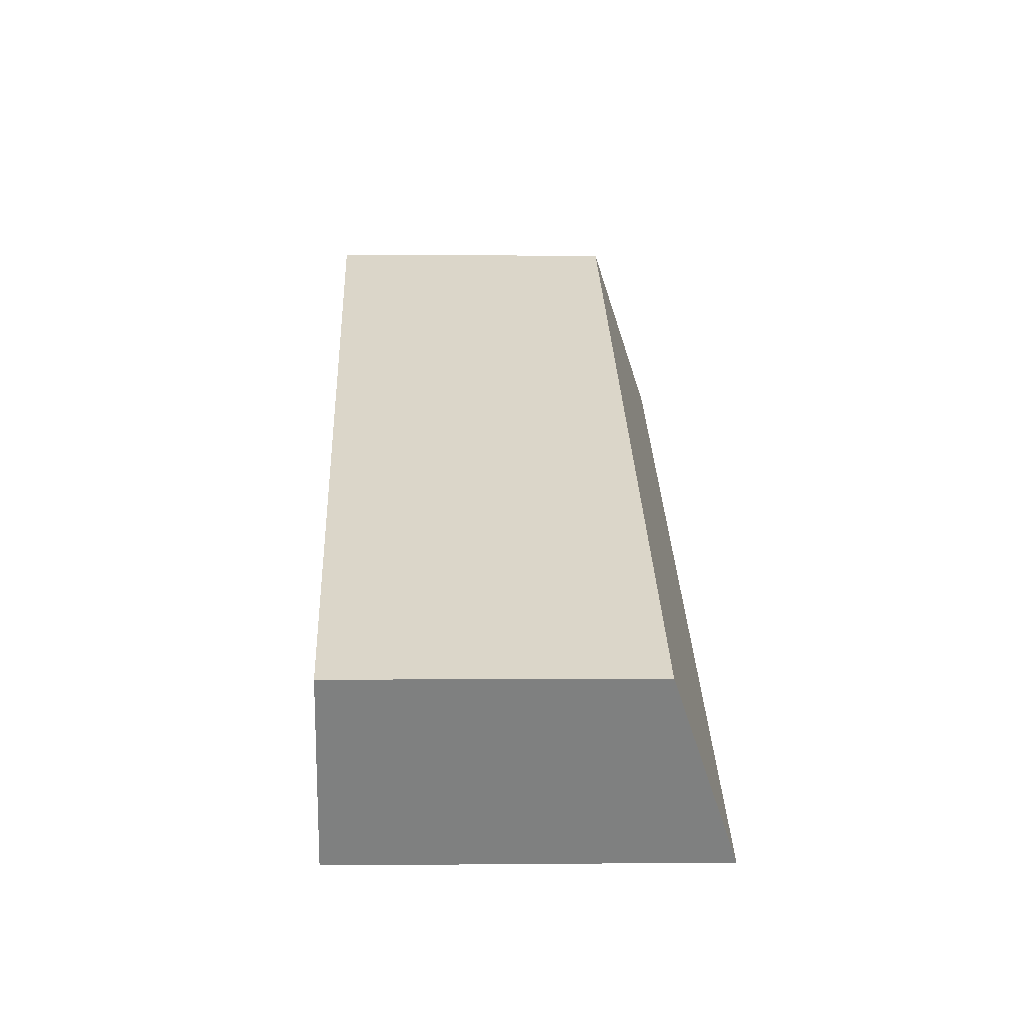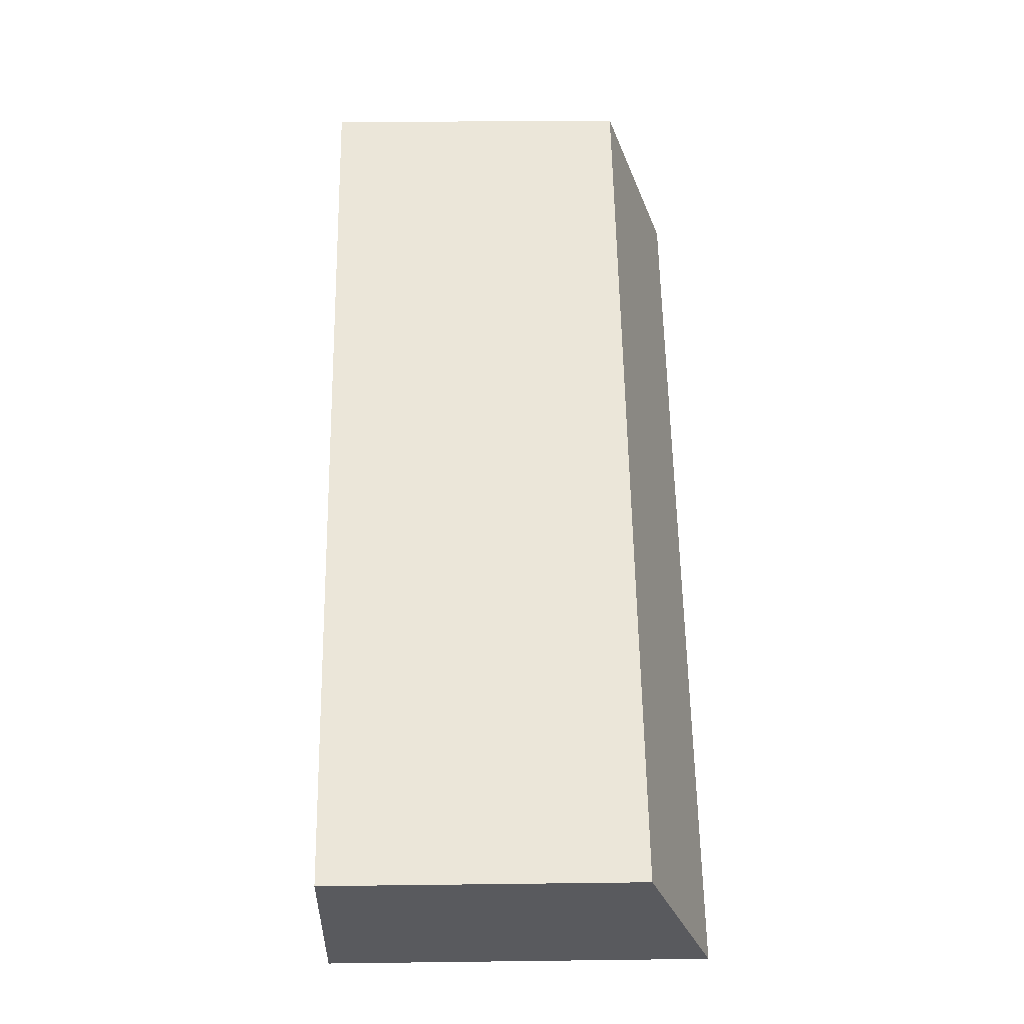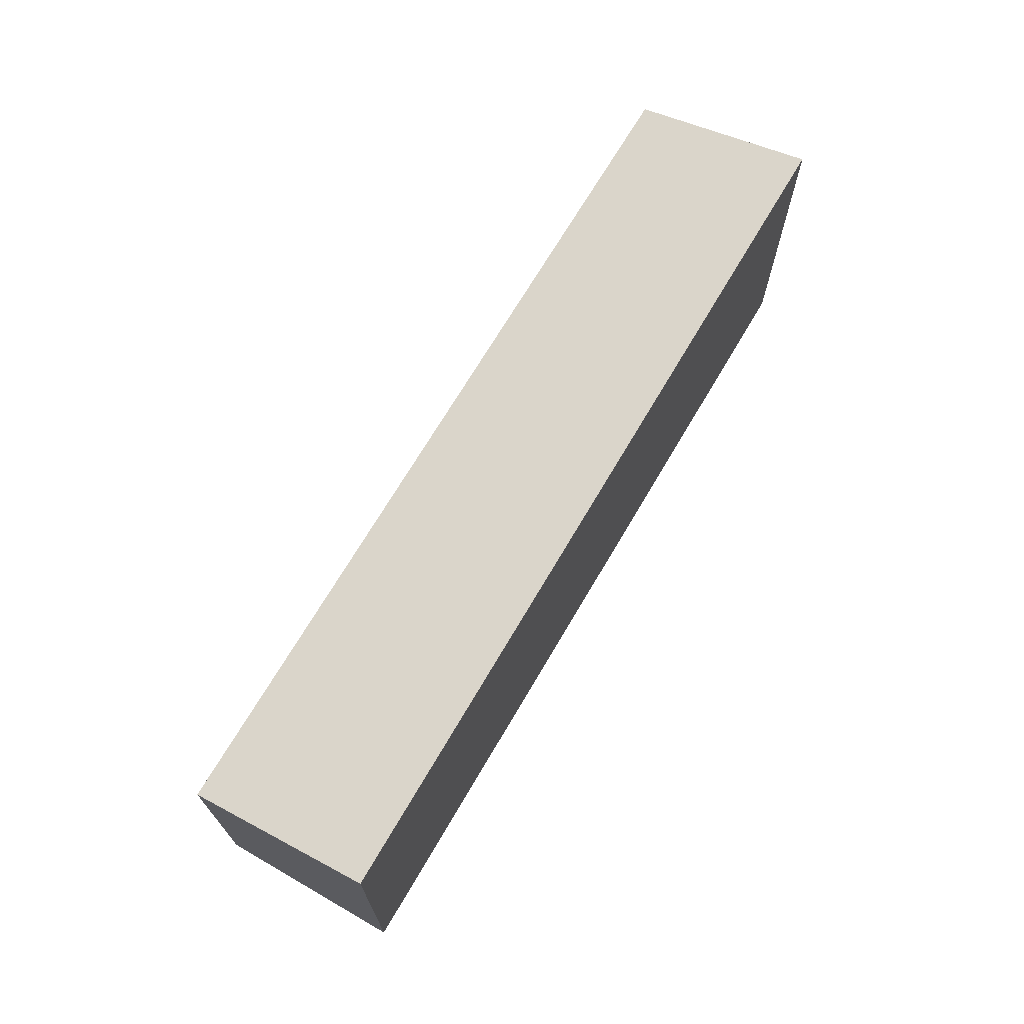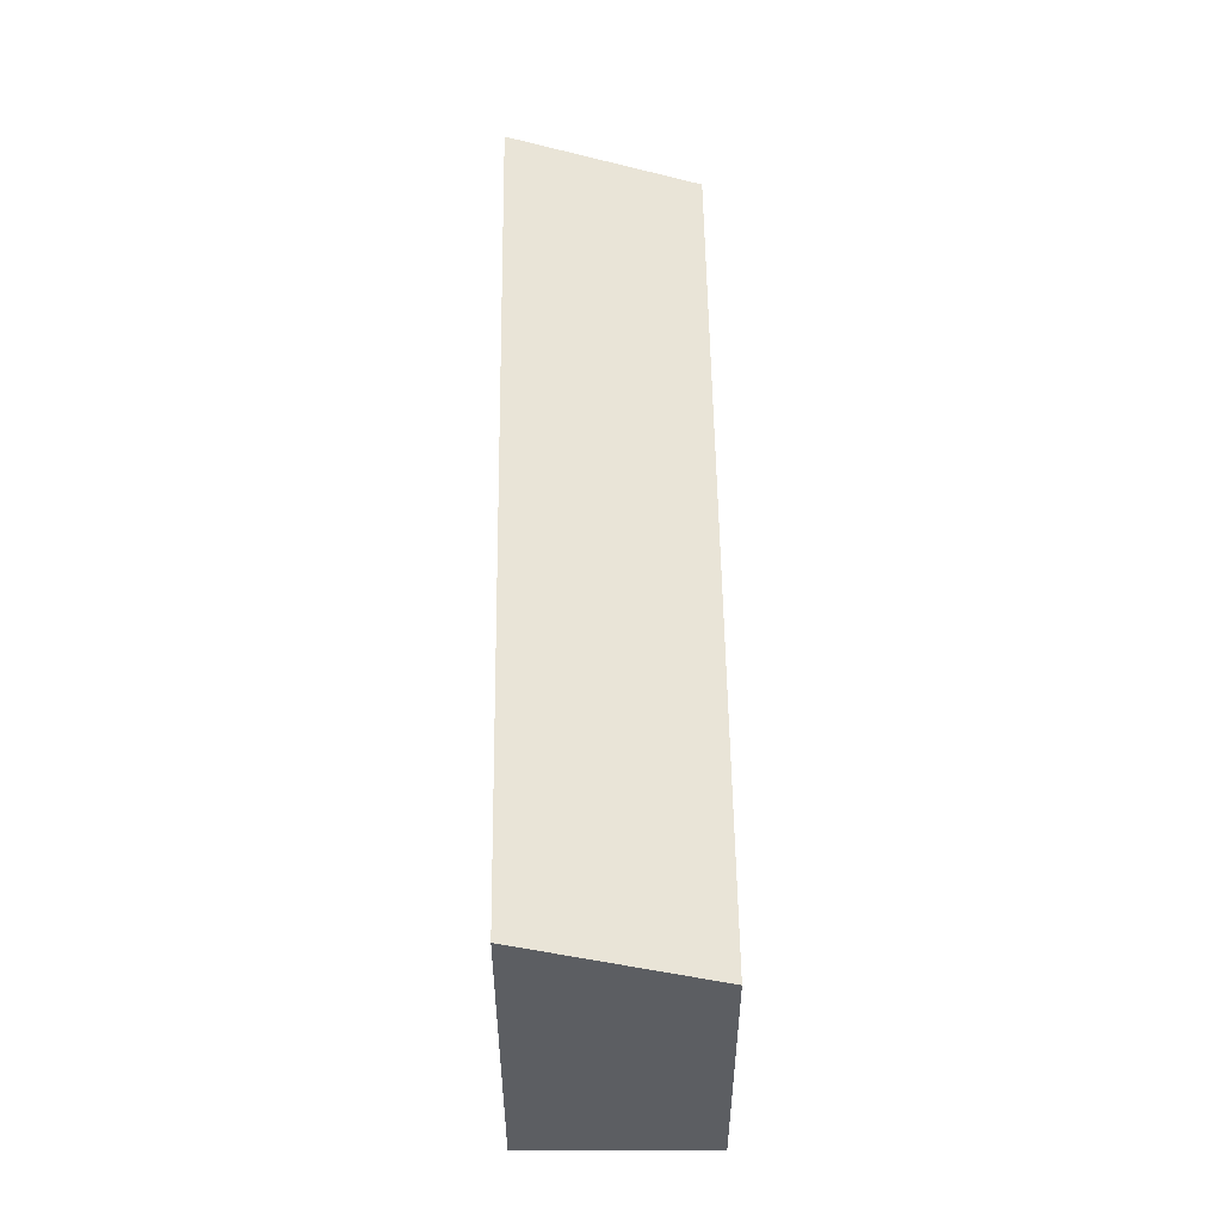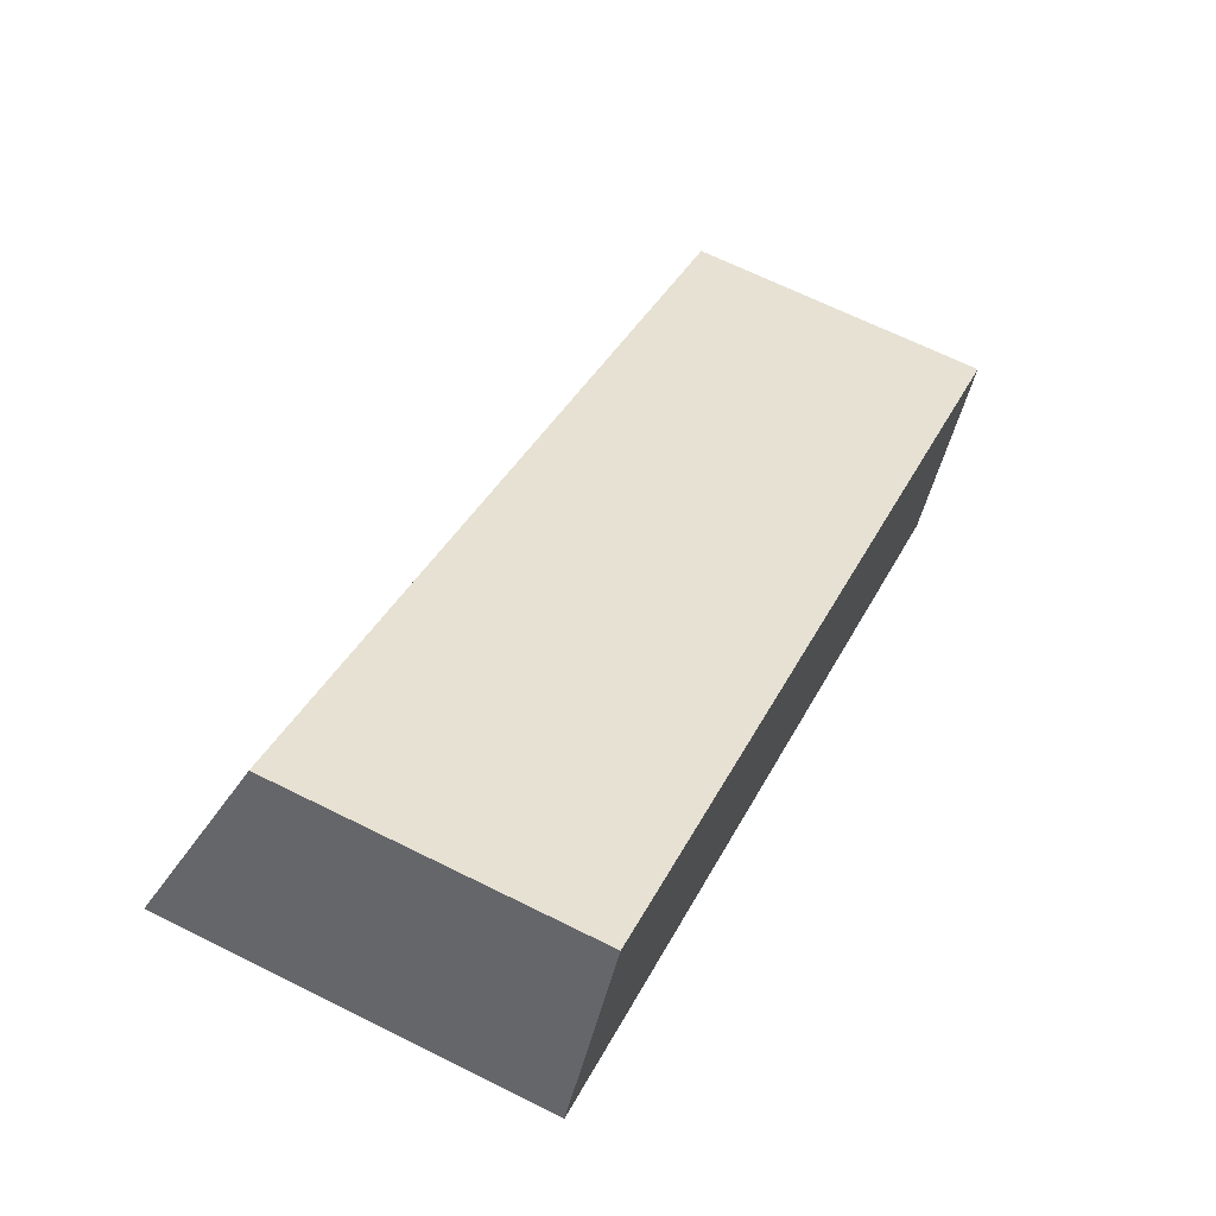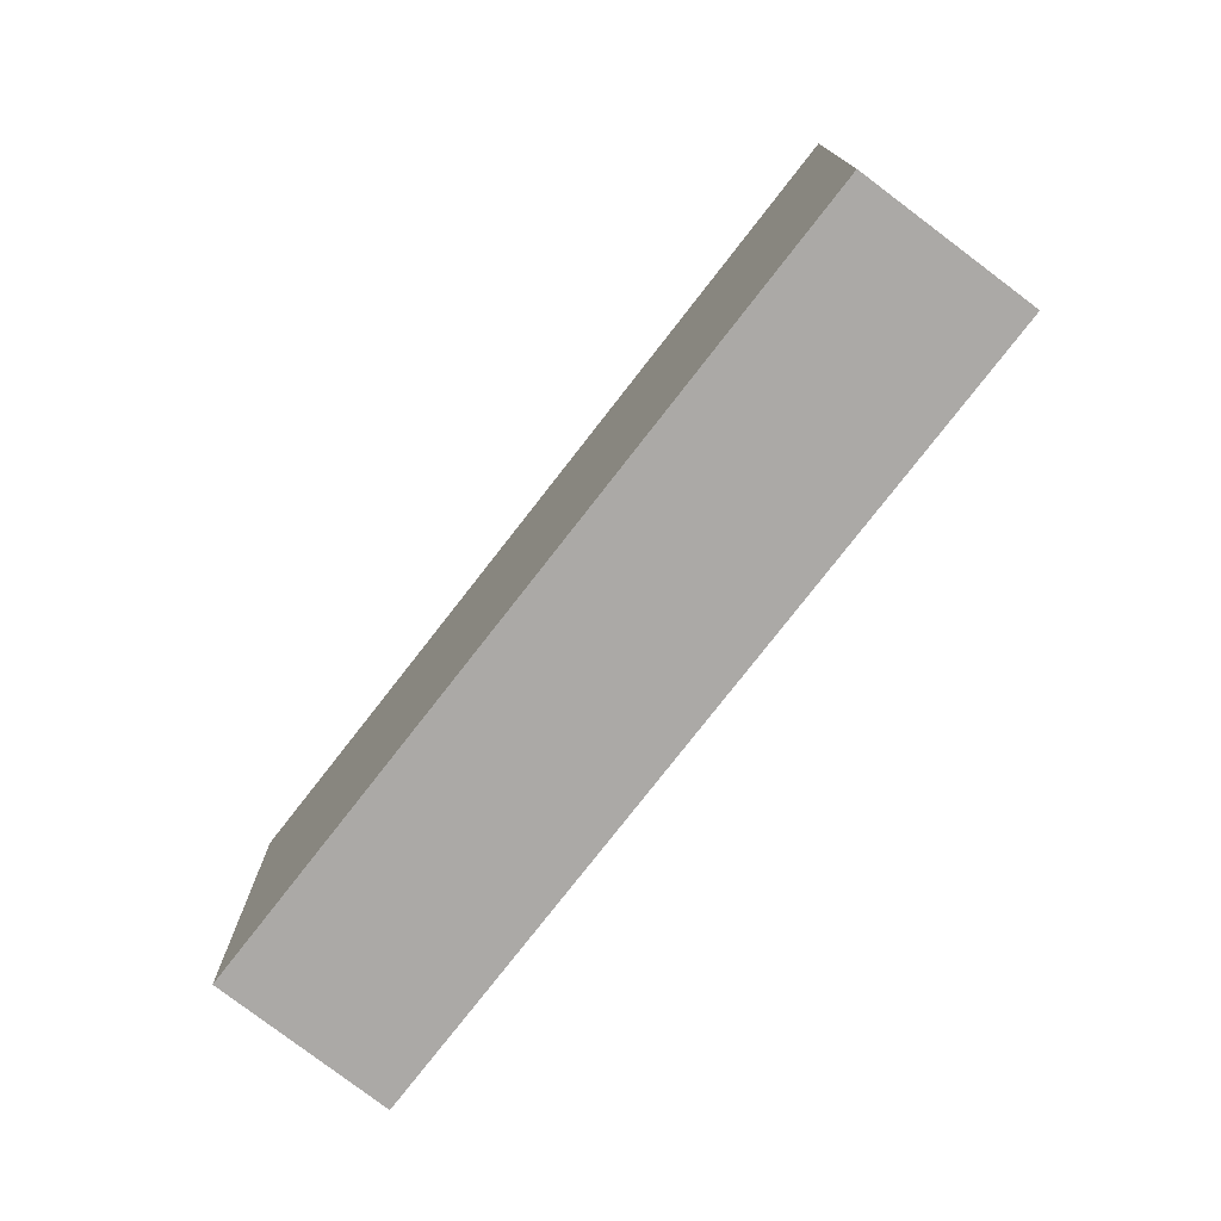
<metadata>
{"format":"obj","ext":"obj","renderer":"f3d","projection":"perspective","resolution":1024,"background":"white","views":[{"elev":-0.3,"azim":87.5,"up":"+Z"},{"elev":27.6,"azim":88.9,"up":"+Z"},{"elev":70.9,"azim":150.6,"up":"+Y"},{"elev":52.5,"azim":-60.8,"up":"+Y"},{"elev":67.0,"azim":-63.5,"up":"+Z"},{"elev":-75.6,"azim":-97.7,"up":"+Y"}]}
</metadata>
<code>
v  0 4.692 2.873e-16
v  11.34 3.849 -3.65
v  10.05 4.713 -5.832
v  1.201 3.849 2.162
v  10.05 3.571e-16 -5.832
v  0 0 0
v  1.201 -1.324e-16 2.162
v  11.34 2.235e-16 -3.65
g defaultobject
f 1 2 3
f 2 1 4
f 5 1 3
f 1 5 6
f 6 4 1
f 4 6 7
f 7 2 4
f 2 7 8
f 2 5 3
f 5 2 8
f 5 7 6
f 7 5 8

</code>
